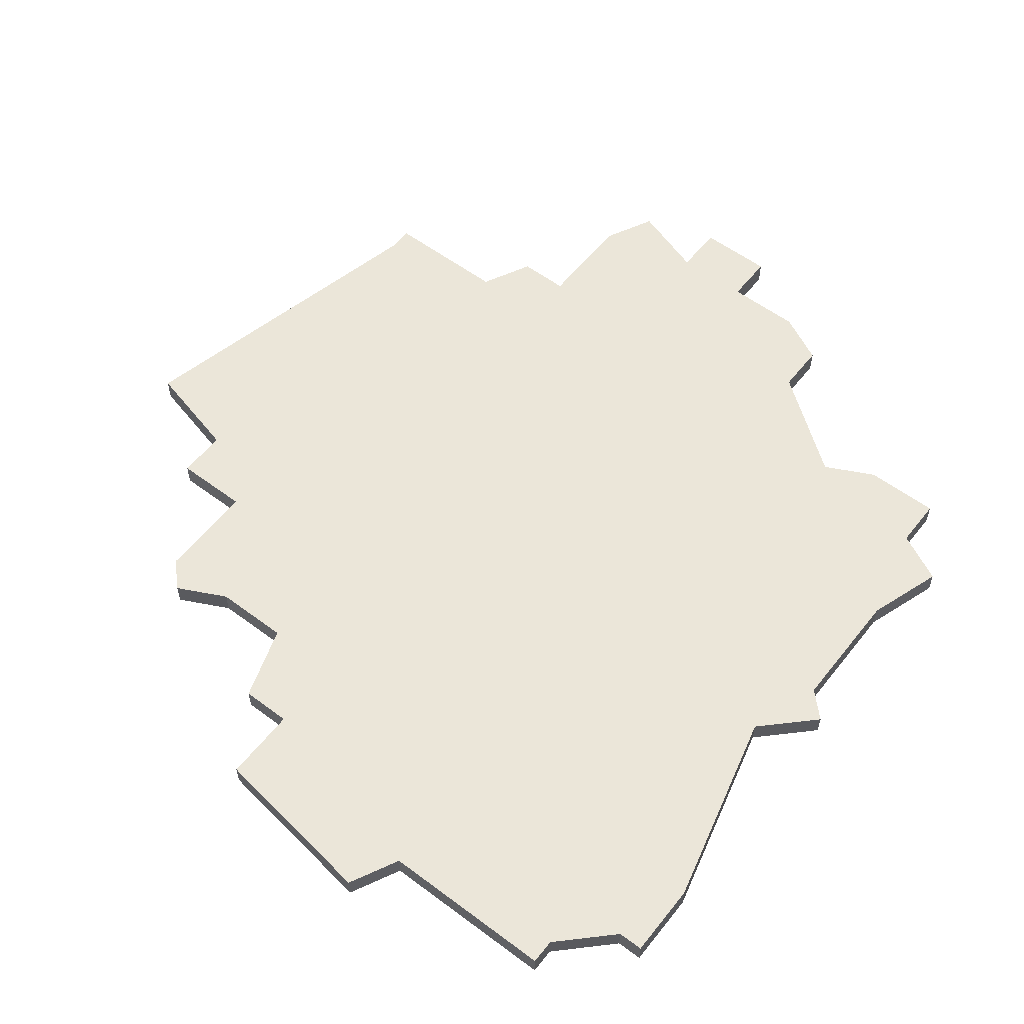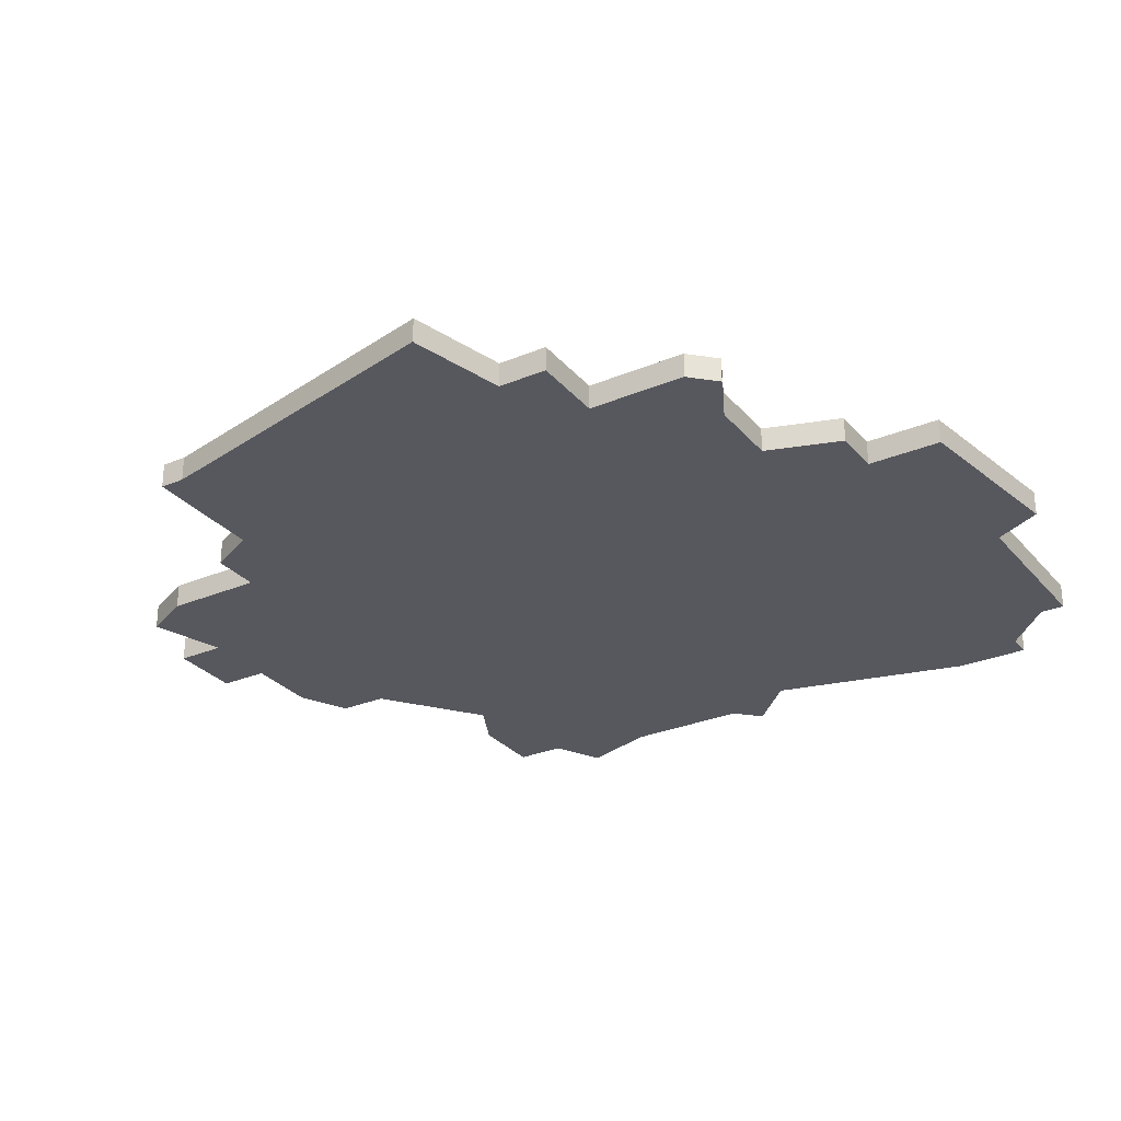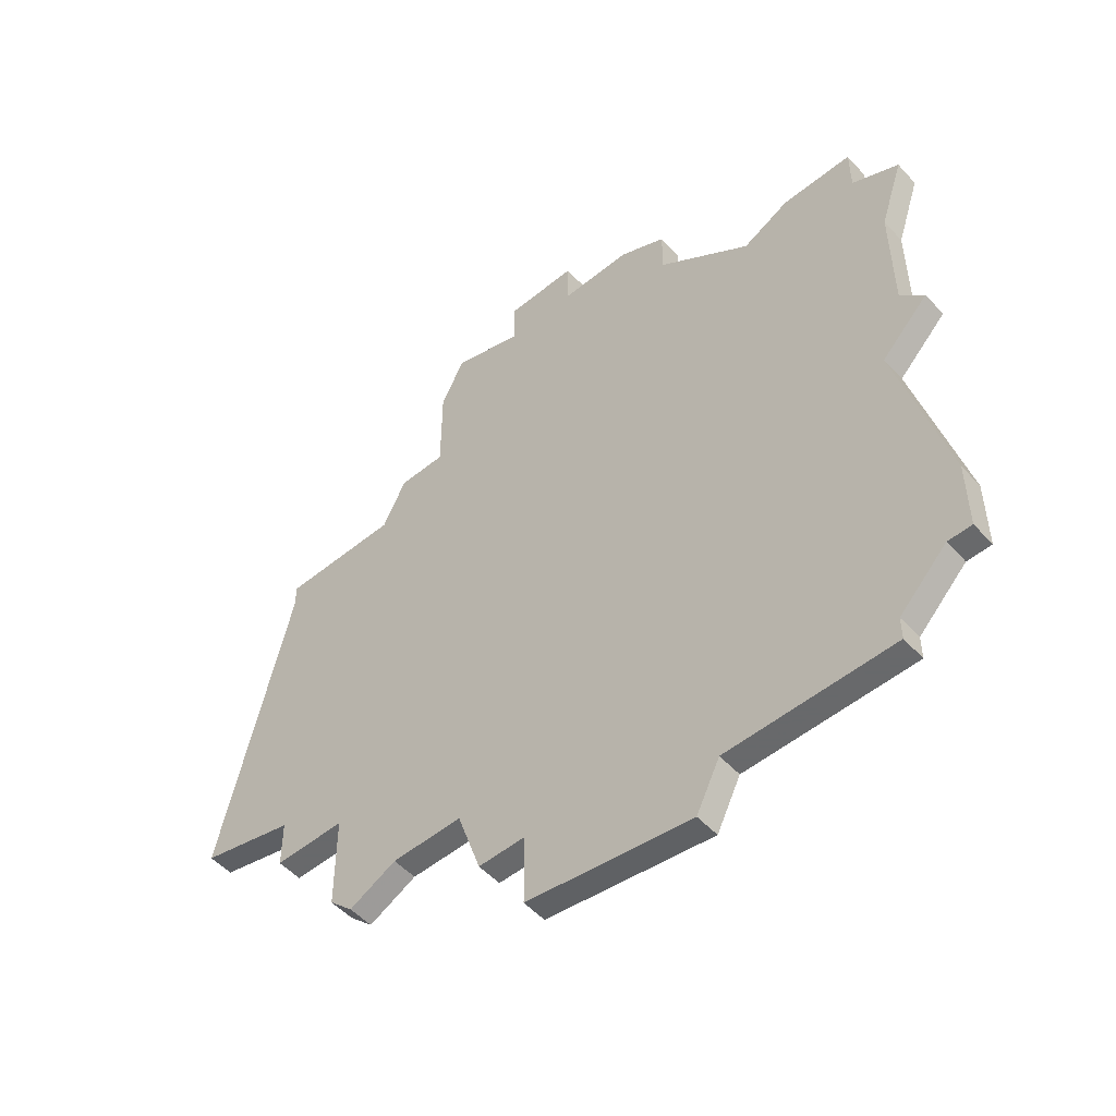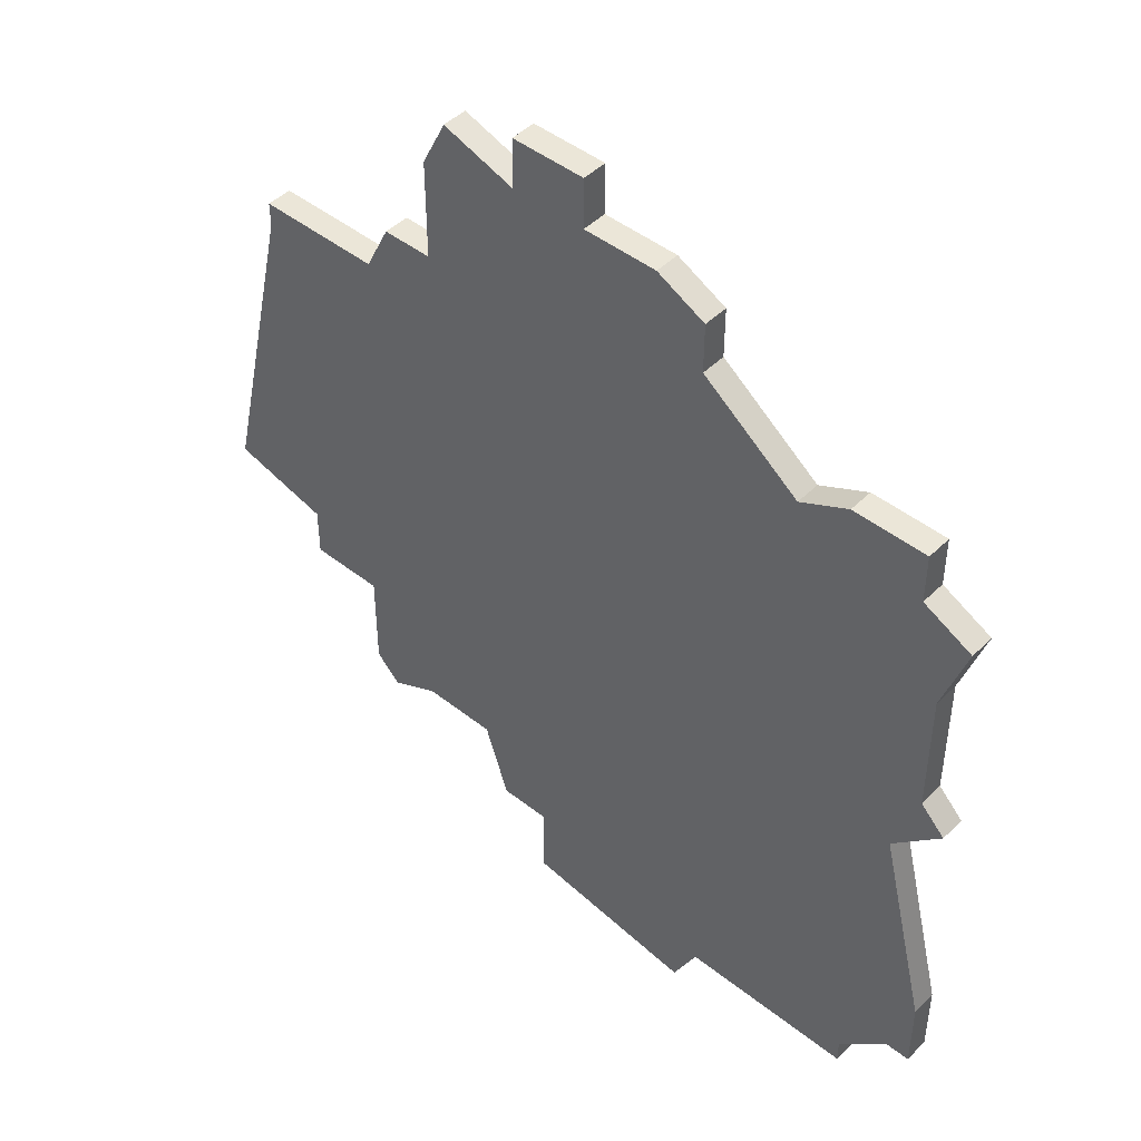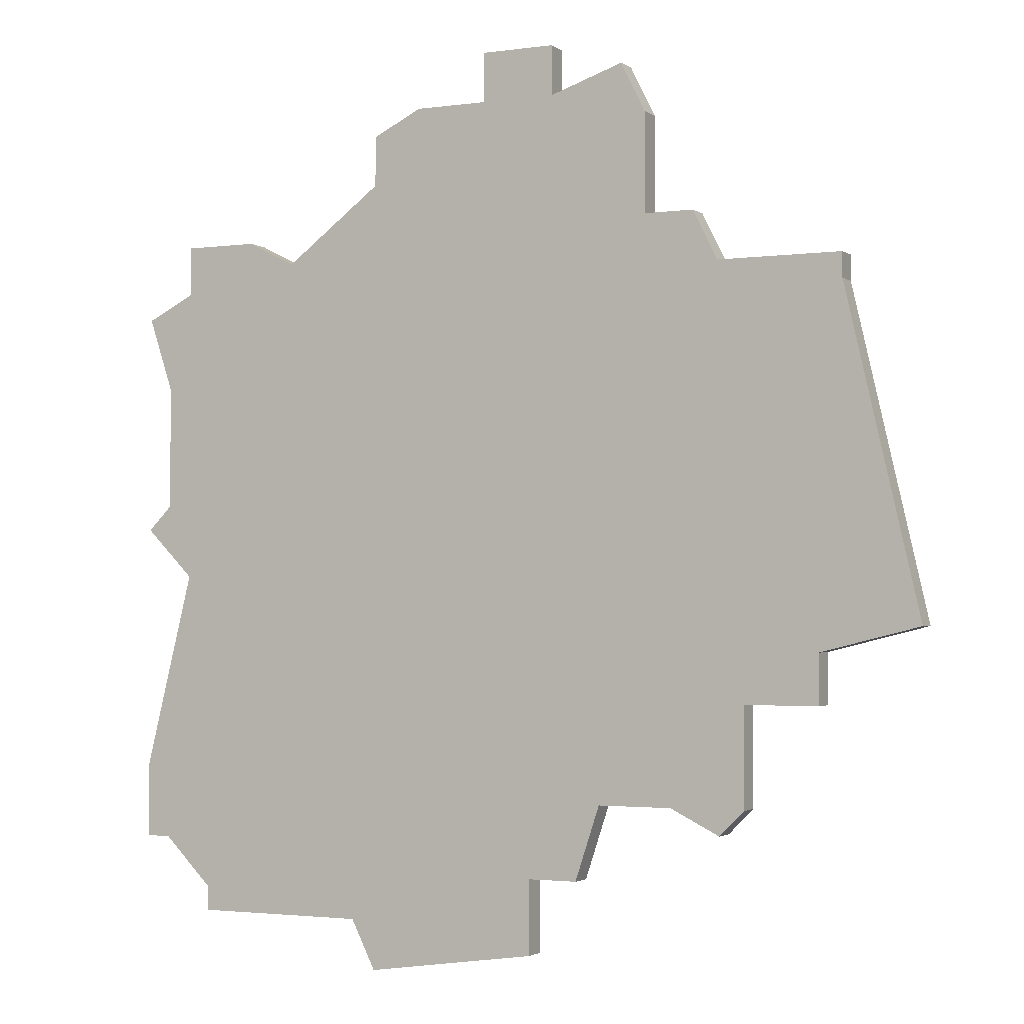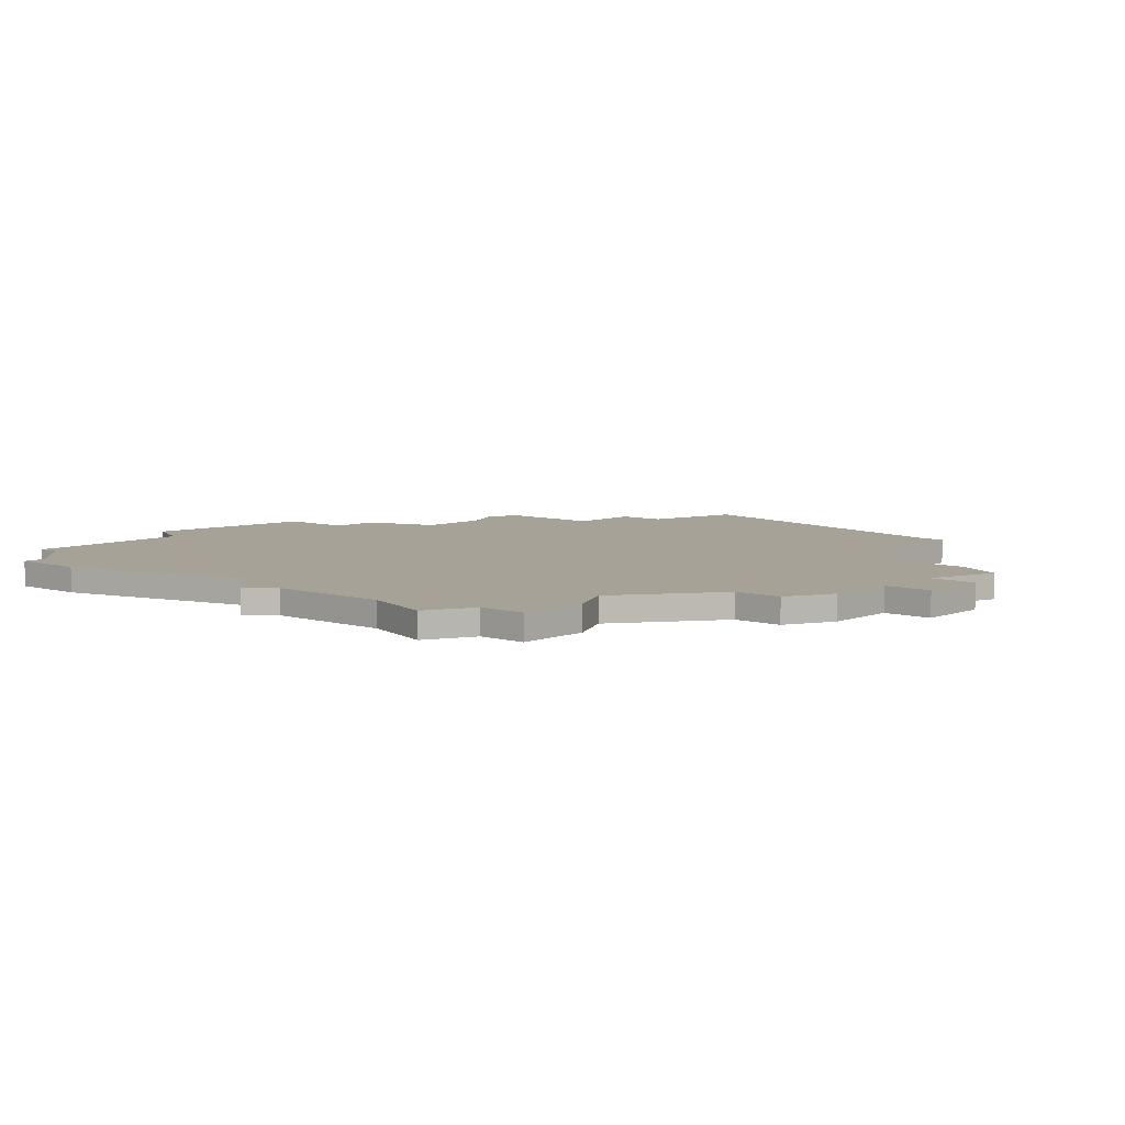
<metadata>
{"format":"obj","ext":"obj","renderer":"f3d","projection":"perspective","resolution":1024,"background":"white","views":[{"elev":56.9,"azim":37.9,"up":"+Z"},{"elev":-28.9,"azim":-58.0,"up":"+Z"},{"elev":-52.6,"azim":41.3,"up":"+Y"},{"elev":46.3,"azim":42.0,"up":"+Y"},{"elev":-2.3,"azim":-153.9,"up":"+Y"},{"elev":6.6,"azim":131.4,"up":"+Z"}]}
</metadata>
<code>
v 3212 -632 0
v 3212 -632 1
v 3245 -622 0
v 3245 -622 1
v 3245 -641 0
v 3245 -641 1
v 3245 -627 0
v 3245 -627 1
v 3220 -640 0
v 3220 -640 1
v 3220 -618 0
v 3220 -618 1
v 3228 -645 0
v 3228 -645 1
v 3228 -642 0
v 3228 -642 1
v 3236 -644 0
v 3236 -644 1
v 3244 -630 0
v 3244 -630 1
v 3244 -616 0
v 3244 -616 1
v 3244 -618 0
v 3244 -618 1
v 3219 -639 0
v 3219 -639 1
v 3219 -635 0
v 3219 -635 1
v 3227 -609 0
v 3227 -609 1
v 3227 -611 0
v 3227 -611 1
v 3235 -612 0
v 3235 -612 1
v 3235 -646 0
v 3235 -646 1
v 3235 -614 0
v 3235 -614 1
v 3243 -643 0
v 3243 -643 1
v 3243 -644 0
v 3243 -644 1
v 3226 -642 0
v 3226 -642 1
v 3225 -639 0
v 3225 -639 1
v 3233 -611 0
v 3233 -611 1
v 3241 -616 0
v 3241 -616 1
v 3216 -633 0
v 3216 -633 1
v 3216 -635 0
v 3216 -635 1
v 3224 -610 0
v 3224 -610 1
v 3215 -618 0
v 3215 -618 1
v 3215 -619 0
v 3215 -619 1
v 3223 -612 0
v 3223 -612 1
v 3223 -616 0
v 3223 -616 1
v 3239 -617 0
v 3239 -617 1
v 3222 -639 0
v 3222 -639 1
v 3230 -609 0
v 3230 -609 1
v 3230 -611 0
v 3230 -611 1
v 3246 -628 0
v 3246 -628 1
v 3246 -638 0
v 3246 -638 1
v 3246 -641 0
v 3246 -641 1
v 3246 -619 0
v 3246 -619 1
v 3221 -616 0
v 3221 -616 1
f 67 25 27
f 51 27 53
f 11 27 51
f 67 9 25
f 15 43 45
f 45 63 65
f 27 45 67
f 15 35 13
f 63 45 27
f 59 51 1
f 59 57 11
f 63 11 81
f 51 59 11
f 31 63 61
f 61 55 31
f 31 29 71
f 11 63 27
f 31 71 63
f 15 45 19
f 19 17 15
f 75 39 17
f 19 75 17
f 17 39 41
f 45 65 19
f 75 77 5
f 7 73 19
f 5 39 75
f 7 19 65
f 47 33 37
f 37 71 47
f 29 69 71
f 71 37 63
f 79 3 23
f 65 23 3
f 65 49 23
f 21 23 49
f 37 65 63
f 65 3 7
f 35 15 17
f 28 26 68
f 54 28 52
f 52 28 12
f 26 10 68
f 46 44 16
f 66 64 46
f 68 46 28
f 14 36 16
f 28 46 64
f 2 52 60
f 12 58 60
f 82 12 64
f 12 60 52
f 62 64 32
f 32 56 62
f 72 30 32
f 28 64 12
f 64 72 32
f 20 46 16
f 16 18 20
f 18 40 76
f 18 76 20
f 42 40 18
f 20 66 46
f 6 78 76
f 20 74 8
f 76 40 6
f 66 20 8
f 38 34 48
f 48 72 38
f 72 70 30
f 64 38 72
f 24 4 80
f 4 24 66
f 24 50 66
f 50 24 22
f 64 66 38
f 8 4 66
f 18 16 36
f 2 60 1
f 1 60 59
f 52 2 51
f 51 2 1
f 54 52 53
f 53 52 51
f 28 54 27
f 27 54 53
f 26 28 25
f 25 28 27
f 10 26 9
f 9 26 25
f 68 10 67
f 67 10 9
f 46 68 45
f 45 68 67
f 44 46 43
f 43 46 45
f 16 44 15
f 15 44 43
f 14 16 13
f 13 16 15
f 36 14 35
f 35 14 13
f 18 36 17
f 17 36 35
f 42 18 41
f 41 18 17
f 40 42 39
f 39 42 41
f 6 40 5
f 5 40 39
f 78 6 77
f 77 6 5
f 76 78 75
f 75 78 77
f 20 76 19
f 19 76 75
f 74 20 73
f 73 20 19
f 8 74 7
f 7 74 73
f 4 8 3
f 3 8 7
f 80 4 79
f 79 4 3
f 24 80 23
f 23 80 79
f 22 24 21
f 21 24 23
f 50 22 49
f 49 22 21
f 66 50 65
f 65 50 49
f 38 66 37
f 37 66 65
f 34 38 33
f 33 38 37
f 48 34 47
f 47 34 33
f 72 48 71
f 71 48 47
f 70 72 69
f 69 72 71
f 30 70 29
f 29 70 69
f 32 30 31
f 31 30 29
f 56 32 55
f 55 32 31
f 62 56 61
f 61 56 55
f 64 62 63
f 63 62 61
f 82 64 81
f 81 64 63
f 12 82 11
f 11 82 81
f 60 58 59
f 59 58 57
f 58 12 57
f 57 12 11

</code>
